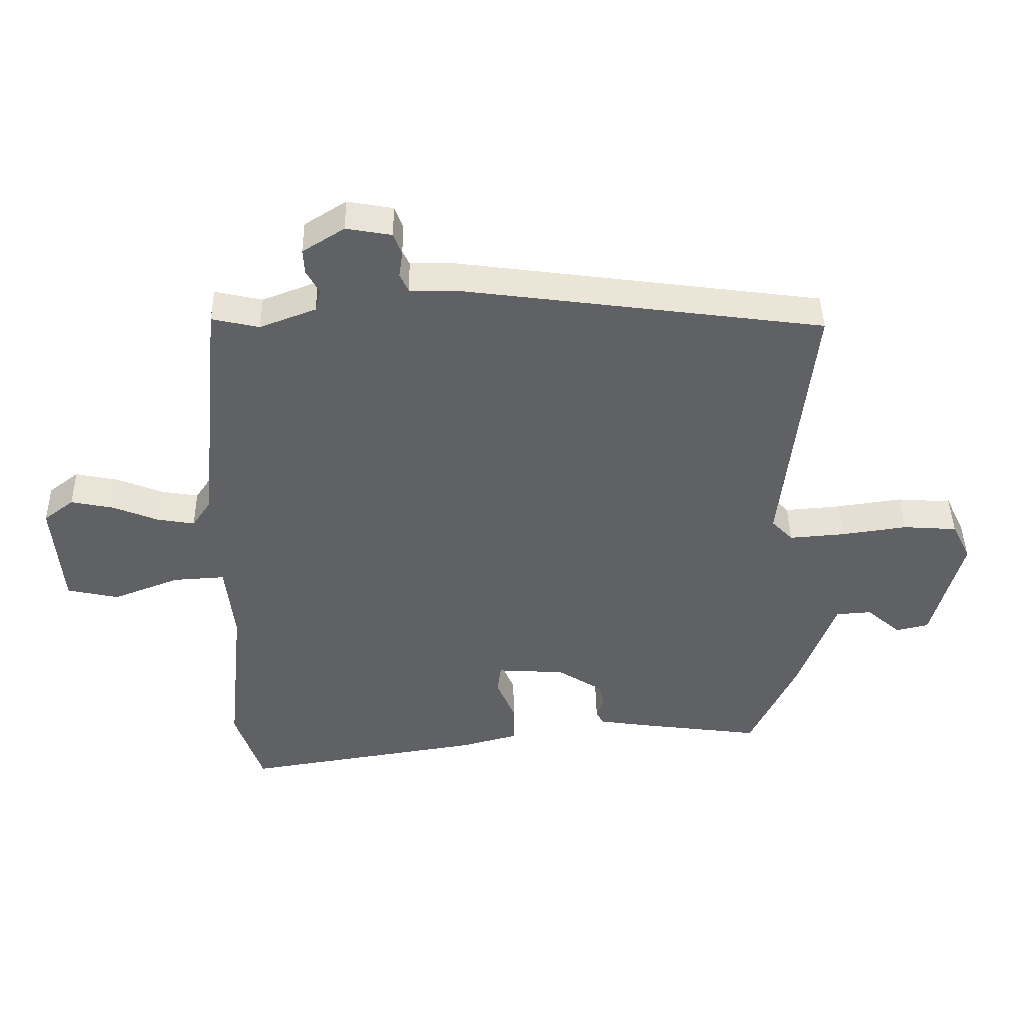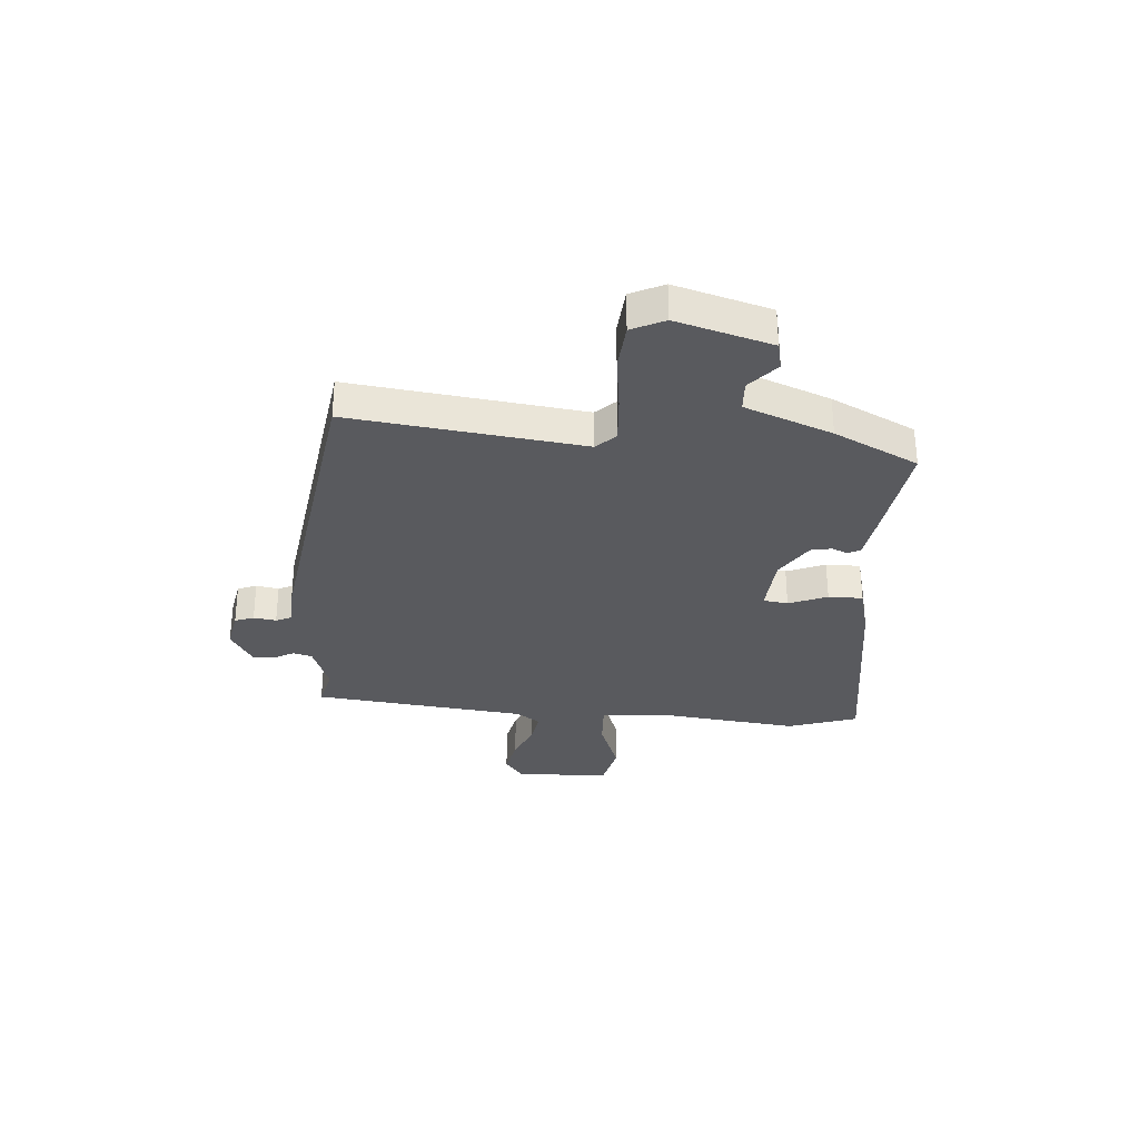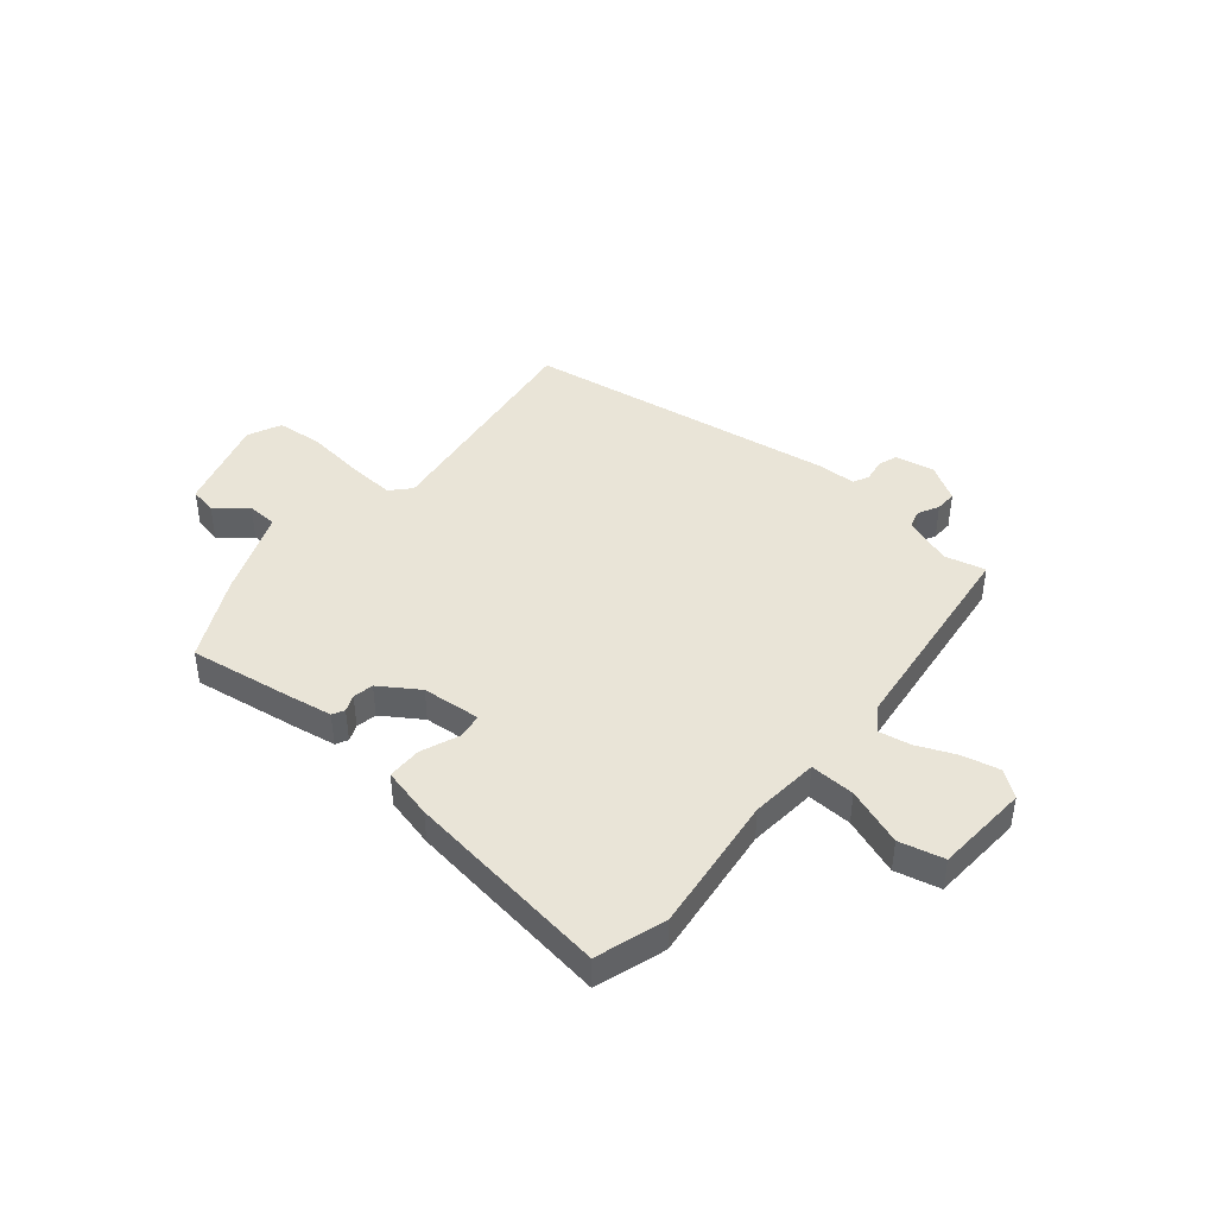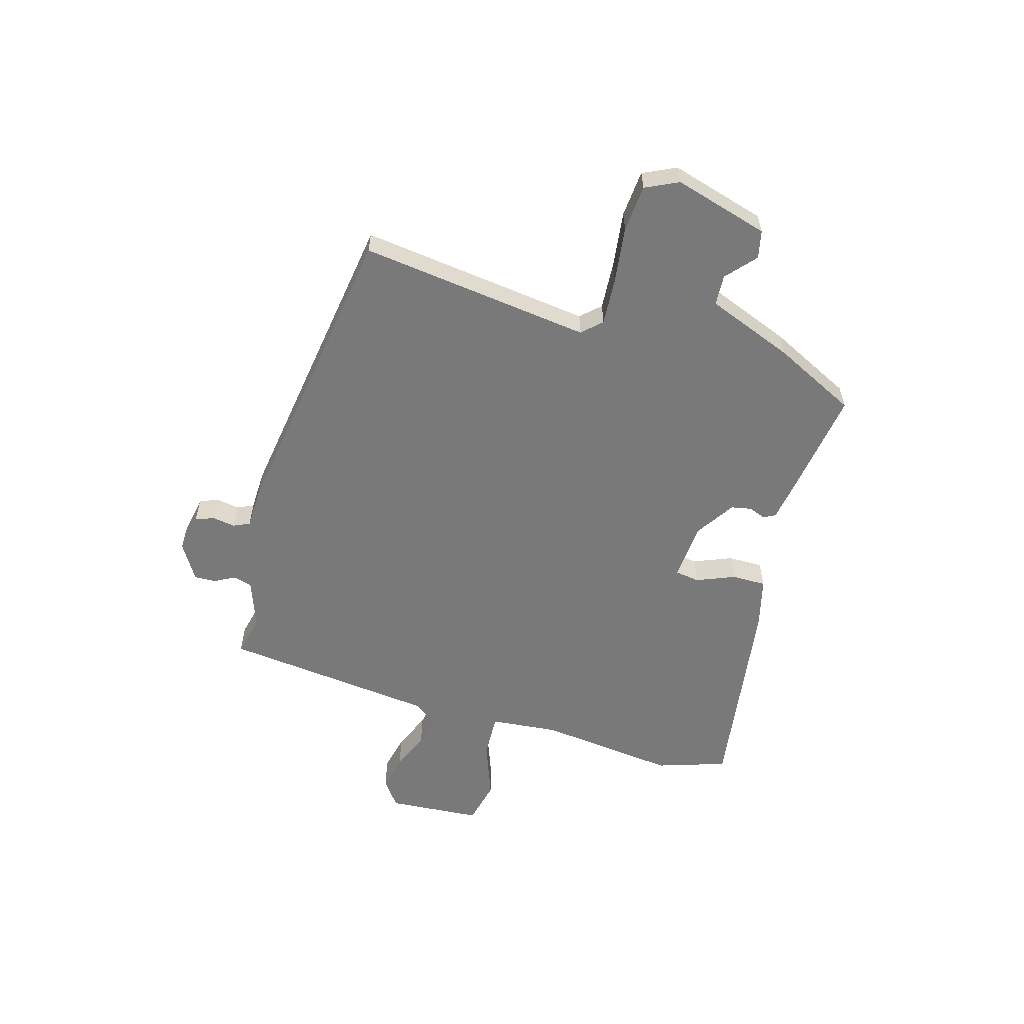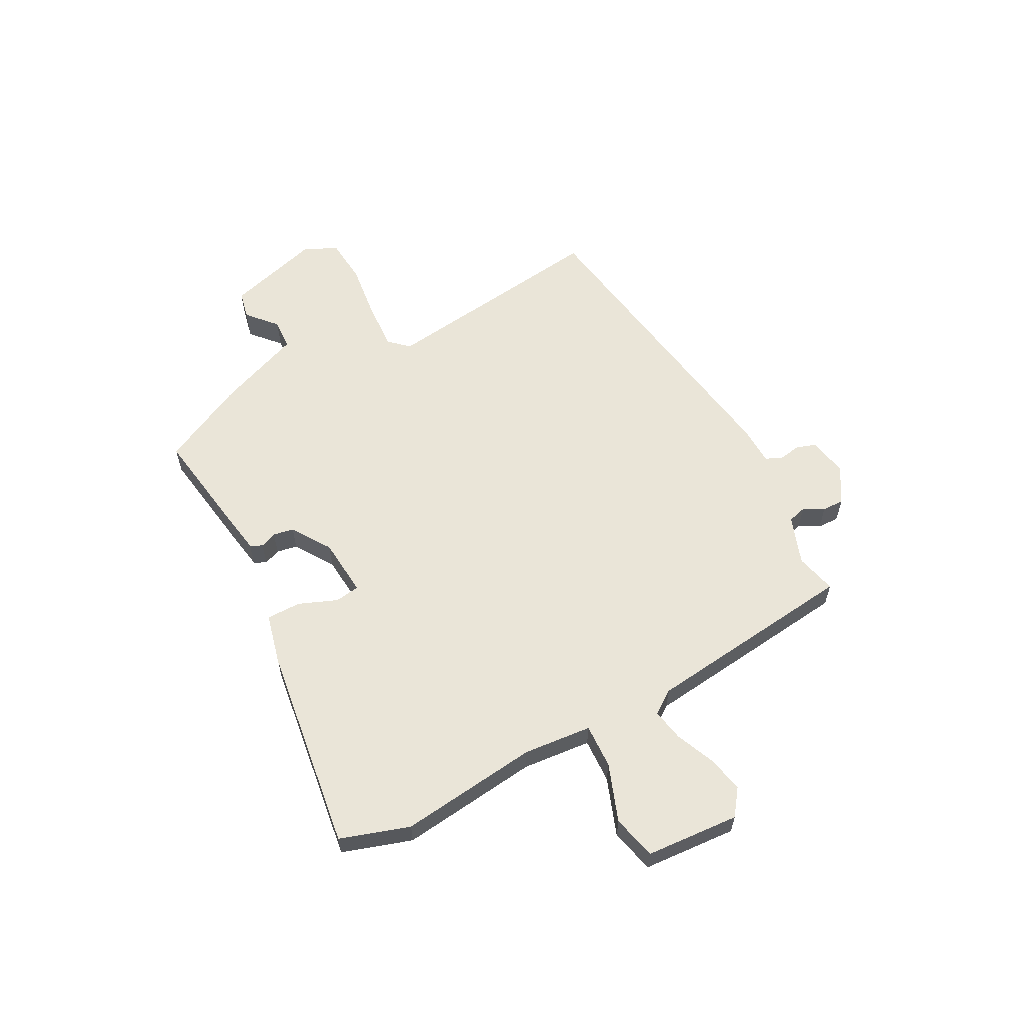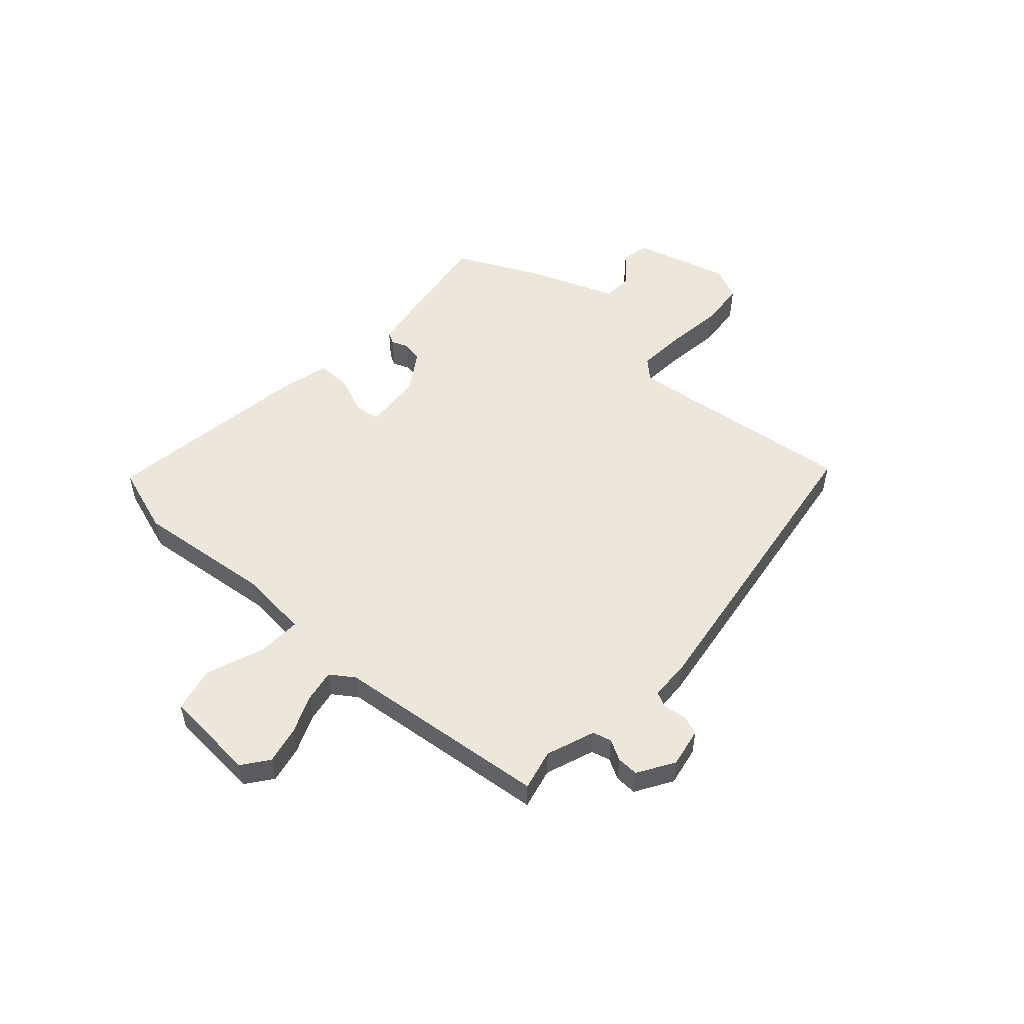
<metadata>
{"format":"obj","ext":"obj","renderer":"f3d","projection":"perspective","resolution":1024,"background":"white","views":[{"elev":43.3,"azim":-1.0,"up":"+Z"},{"elev":-31.5,"azim":84.9,"up":"+Y"},{"elev":43.1,"azim":-141.3,"up":"+Y"},{"elev":-57.8,"azim":73.1,"up":"+Y"},{"elev":59.4,"azim":-119.1,"up":"+Y"},{"elev":52.4,"azim":-48.5,"up":"+Y"}]}
</metadata>
<code>
v 0.45 0.07 -0.507
v 0.254 0.07 -0.481
v 0.173 0.07 -0.469
v 0.161 0.07 -0.447
v 0.173 0.07 -0.416
v 0.165 0.07 -0.378
v 0.092 0.07 -0.332
v -0.017 0.07 -0.325
v -0.023 0.07 -0.371
v 0.007 0.07 -0.442
v 0.008 0.07 -0.506
v -0.086 0.07 -0.531
v -0.469 0.07 -0.591
v -0.513 0.07 -0.463
v -0.487 0.07 -0.204
v -0.501 0.07 -0.077
v -0.584 0.07 -0.082
v -0.69 0.07 -0.123
v -0.773 0.07 -0.105
v -0.788 0.07 0.069
v -0.74 0.07 0.106
v -0.671 0.07 0.092
v -0.599 0.07 0.063
v -0.539 0.07 0.053
v -0.509 0.07 0.097
v -0.47 0.07 0.495
v -0.394 0.07 0.478
v -0.304 0.07 0.512
v -0.295 0.07 0.547
v -0.316 0.07 0.585
v -0.318 0.07 0.625
v -0.251 0.07 0.667
v -0.178 0.07 0.654
v -0.165 0.07 0.619
v -0.171 0.07 0.577
v -0.157 0.07 0.547
v -0.083 0.07 0.546
v 0.499 0.07 0.468
v 0.451 0.07 0.037
v 0.485 0.07 0.002
v 0.574 0.07 0.009
v 0.679 0.07 0.024
v 0.766 0.07 0.018
v 0.796 0.07 -0.043
v 0.748 0.07 -0.22
v 0.696 0.07 -0.232
v 0.641 0.07 -0.185
v 0.584 0.07 -0.189
v 0.524 0.07 -0.351
v 0.45 0 -0.507
v 0.254 0 -0.481
v 0.173 0 -0.469
v 0.161 0 -0.447
v 0.173 0 -0.416
v 0.165 0 -0.378
v 0.092 0 -0.332
v -0.017 0 -0.325
v -0.023 0 -0.371
v 0.007 0 -0.442
v 0.008 0 -0.506
v -0.086 0 -0.531
v -0.469 0 -0.591
v -0.513 0 -0.463
v -0.487 0 -0.204
v -0.501 0 -0.077
v -0.584 0 -0.082
v -0.69 0 -0.123
v -0.773 0 -0.105
v -0.788 0 0.069
v -0.74 0 0.106
v -0.671 0 0.092
v -0.599 0 0.063
v -0.539 0 0.053
v -0.509 0 0.097
v -0.47 0 0.495
v -0.394 0 0.478
v -0.304 0 0.512
v -0.295 0 0.547
v -0.316 0 0.585
v -0.318 0 0.625
v -0.251 0 0.667
v -0.178 0 0.654
v -0.165 0 0.619
v -0.171 0 0.577
v -0.157 0 0.547
v -0.083 0 0.546
v 0.499 0 0.468
v 0.451 0 0.037
v 0.485 0 0.002
v 0.574 0 0.009
v 0.679 0 0.024
v 0.766 0 0.018
v 0.796 0 -0.043
v 0.748 0 -0.22
v 0.696 0 -0.232
v 0.641 0 -0.185
v 0.584 0 -0.189
v 0.524 0 -0.351
f 48 49 1 2
f 44 45 46 47
f 44 47 48
f 41 42 43 44
f 40 41 44 48
f 39 40 48 2
f 36 37 38 39
f 32 33 34 35
f 32 35 36
f 29 30 31 32
f 28 29 32 36
f 27 28 36 39
f 25 26 27 39
f 20 21 22 23
f 20 23 24
f 17 18 19 20
f 16 17 20 24
f 12 13 14 15
f 12 15 16
f 9 10 11 12
f 8 9 12 16
f 7 8 16 24
f 2 3 4 5
f 2 5 6
f 39 2 6
f 7 24 25 39
f 6 7 39
f 51 50 98 97
f 96 95 94 93
f 97 96 93
f 93 92 91 90
f 97 93 90 89
f 51 97 89 88
f 88 87 86 85
f 84 83 82 81
f 85 84 81
f 81 80 79 78
f 85 81 78 77
f 88 85 77 76
f 88 76 75 74
f 72 71 70 69
f 73 72 69
f 69 68 67 66
f 73 69 66 65
f 64 63 62 61
f 65 64 61
f 61 60 59 58
f 65 61 58 57
f 73 65 57 56
f 54 53 52 51
f 55 54 51
f 55 51 88
f 88 74 73 56
f 88 56 55
f 1 50 51 2
f 2 51 52 3
f 3 52 53 4
f 4 53 54 5
f 5 54 55 6
f 6 55 56 7
f 7 56 57 8
f 8 57 58 9
f 9 58 59 10
f 10 59 60 11
f 11 60 61 12
f 12 61 62 13
f 13 62 63 14
f 14 63 64 15
f 15 64 65 16
f 16 65 66 17
f 17 66 67 18
f 18 67 68 19
f 19 68 69 20
f 20 69 70 21
f 21 70 71 22
f 22 71 72 23
f 23 72 73 24
f 24 73 74 25
f 25 74 75 26
f 26 75 76 27
f 27 76 77 28
f 28 77 78 29
f 29 78 79 30
f 30 79 80 31
f 31 80 81 32
f 32 81 82 33
f 33 82 83 34
f 34 83 84 35
f 35 84 85 36
f 36 85 86 37
f 37 86 87 38
f 38 87 88 39
f 39 88 89 40
f 40 89 90 41
f 41 90 91 42
f 42 91 92 43
f 43 92 93 44
f 44 93 94 45
f 45 94 95 46
f 46 95 96 47
f 47 96 97 48
f 48 97 98 49
f 49 98 50 1

</code>
